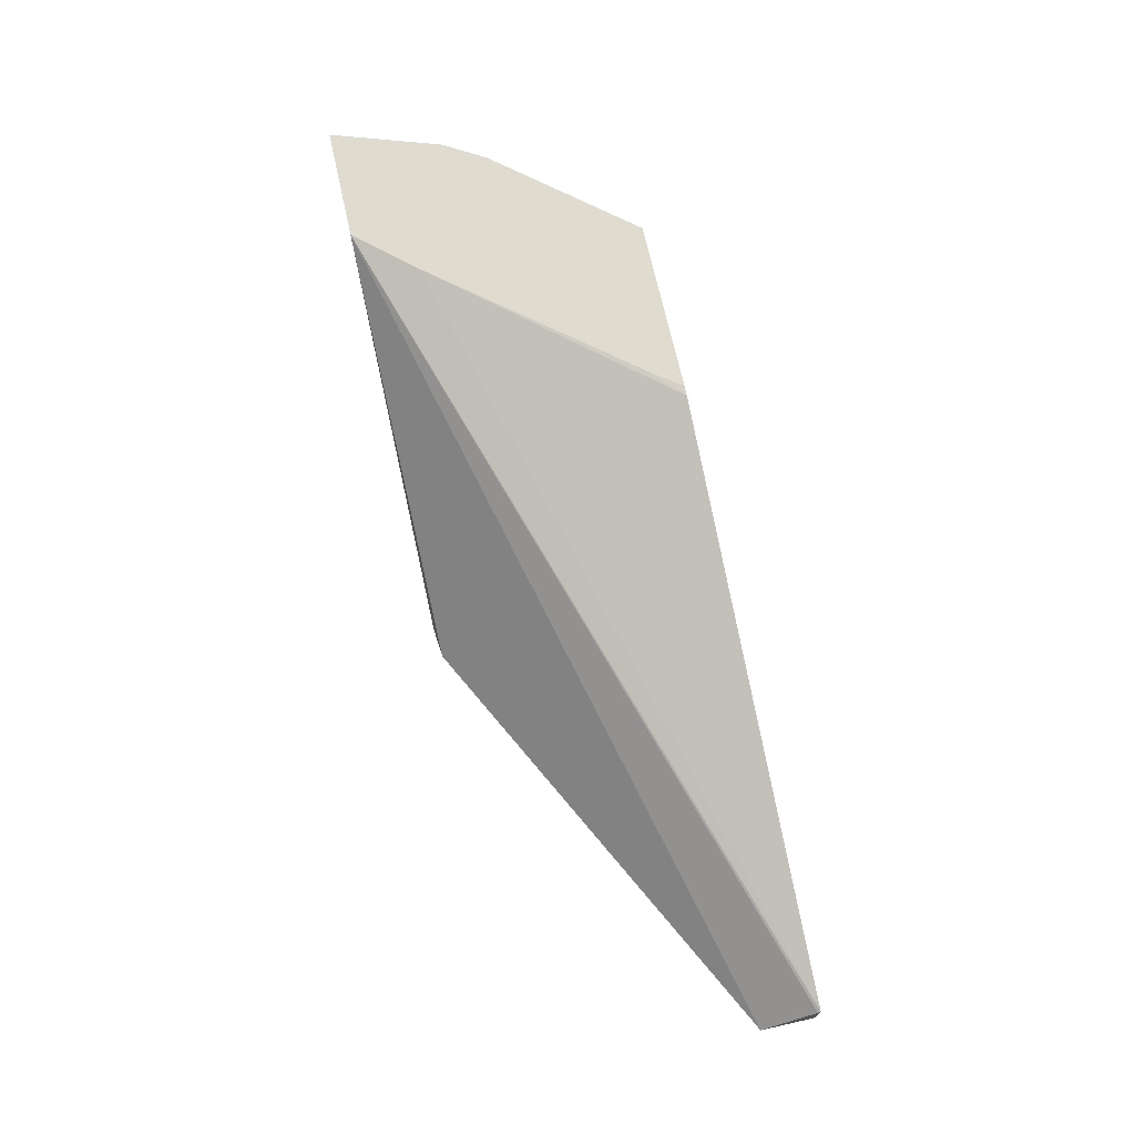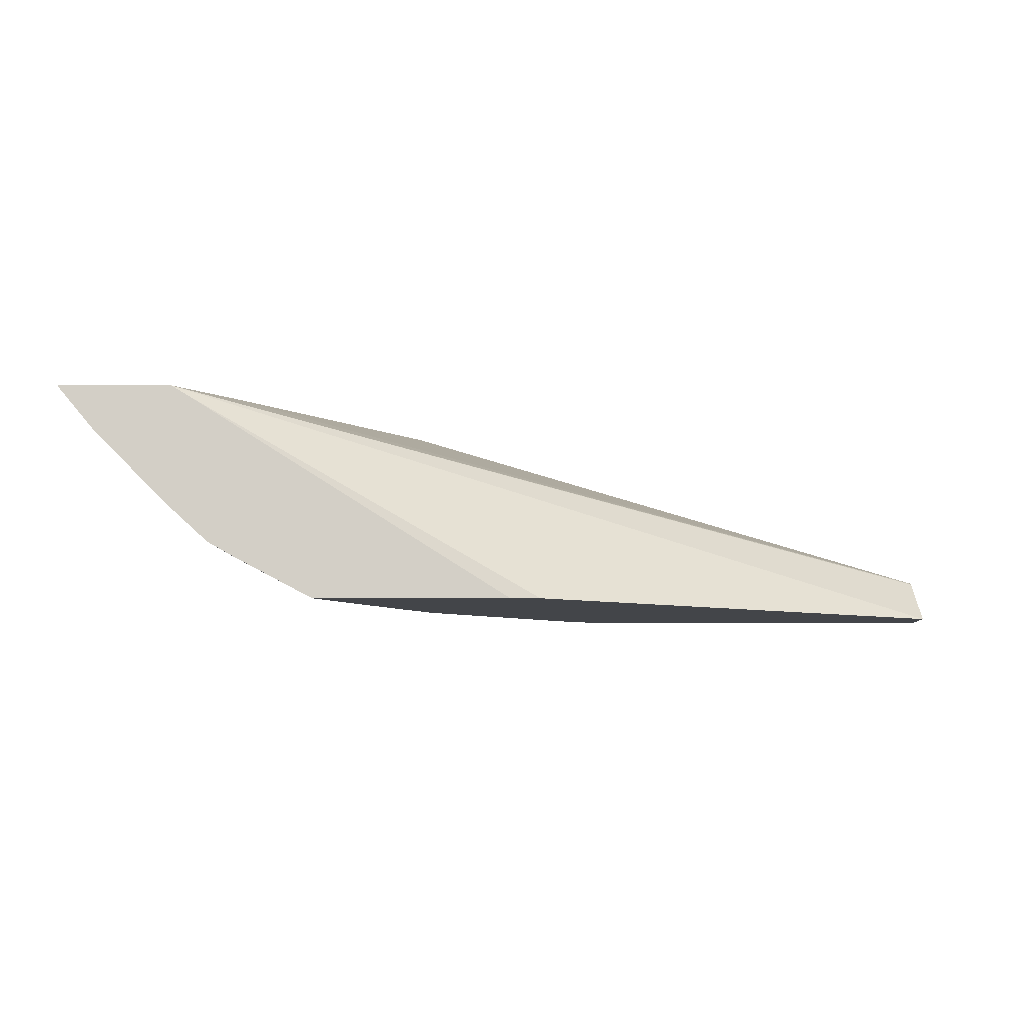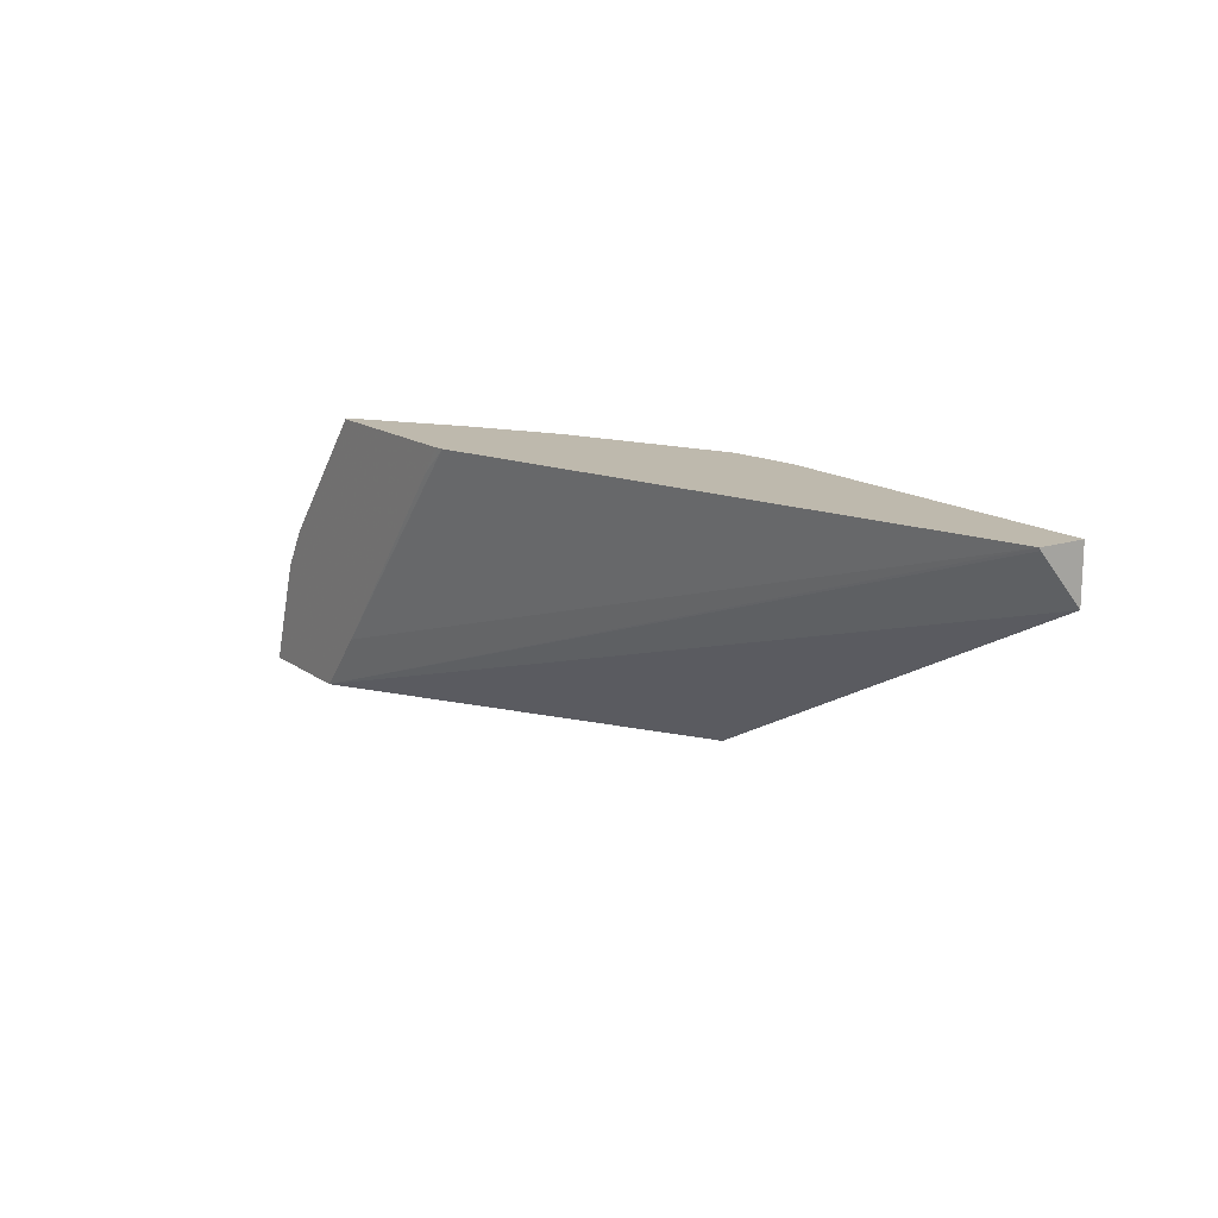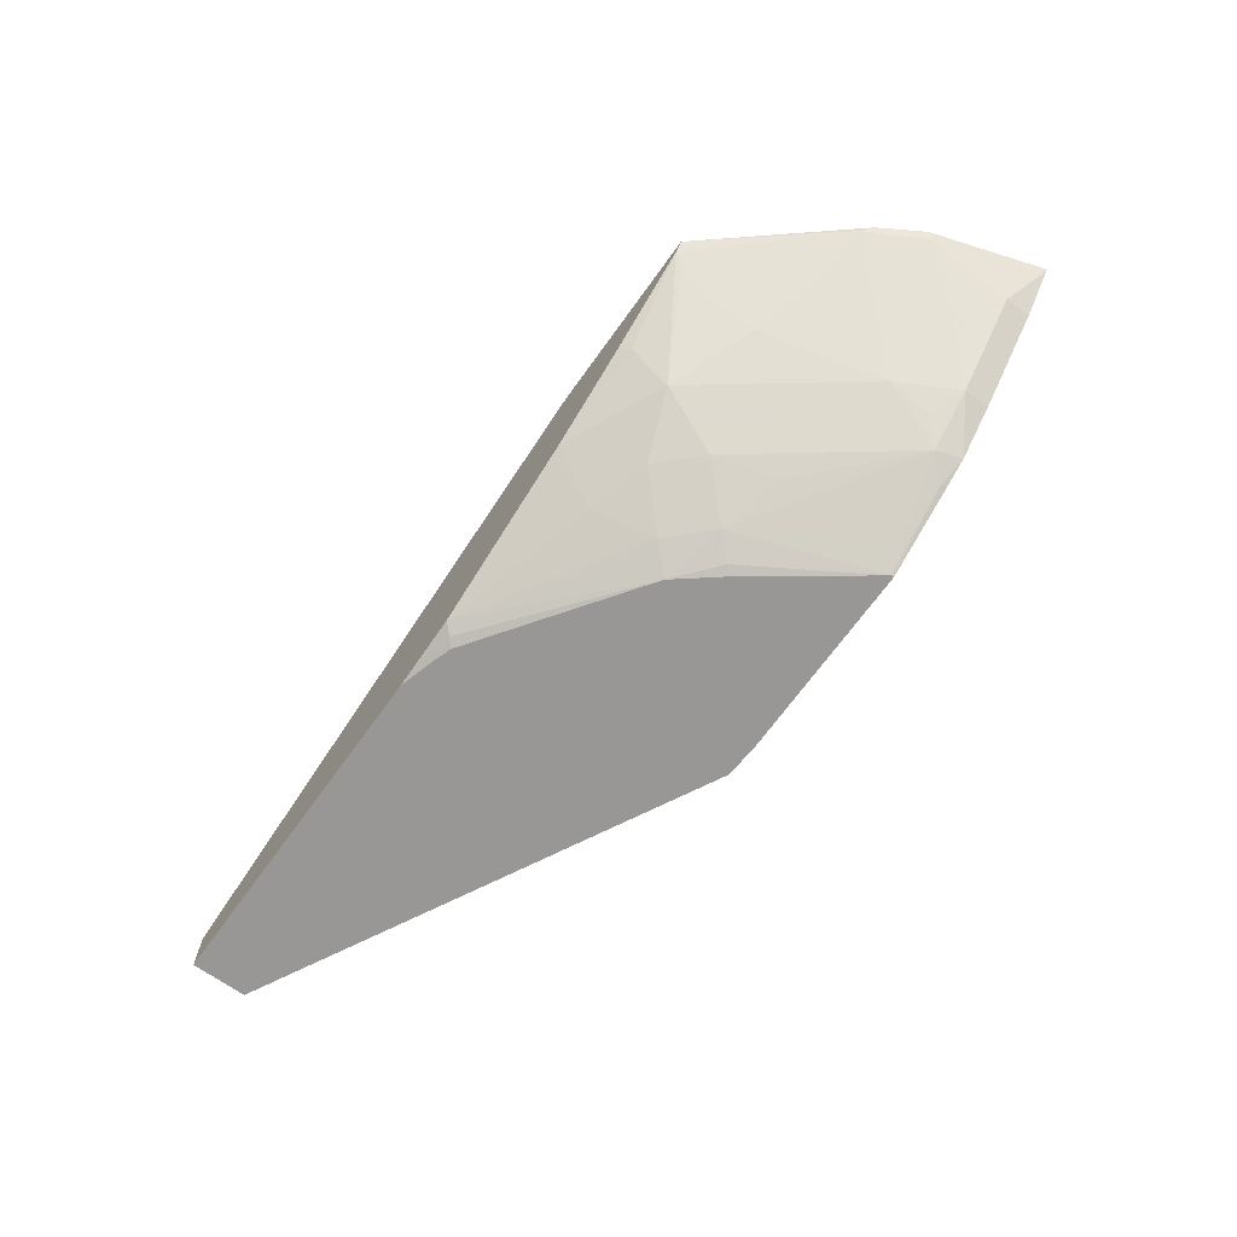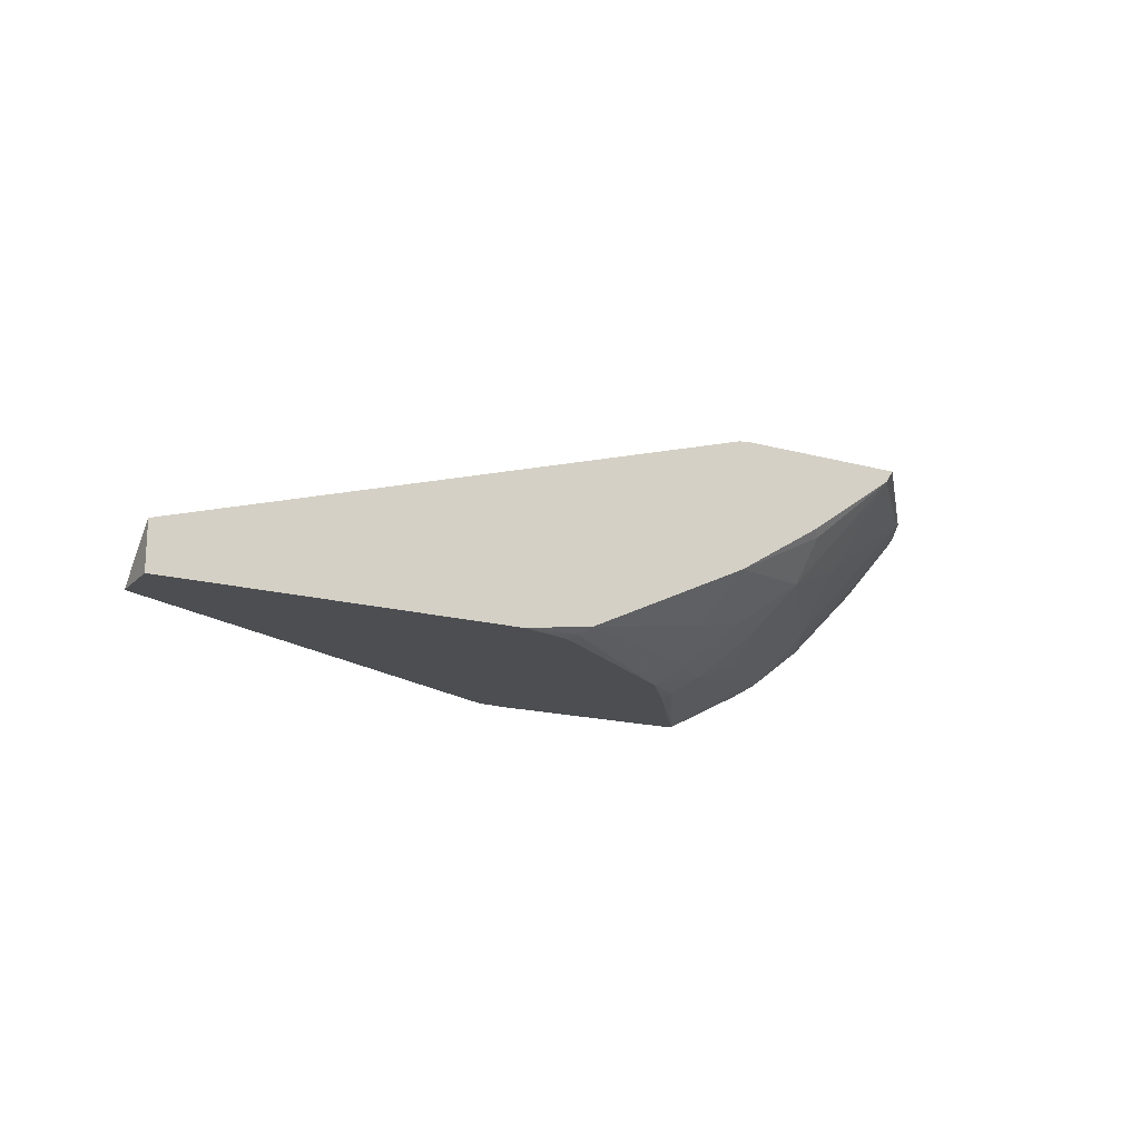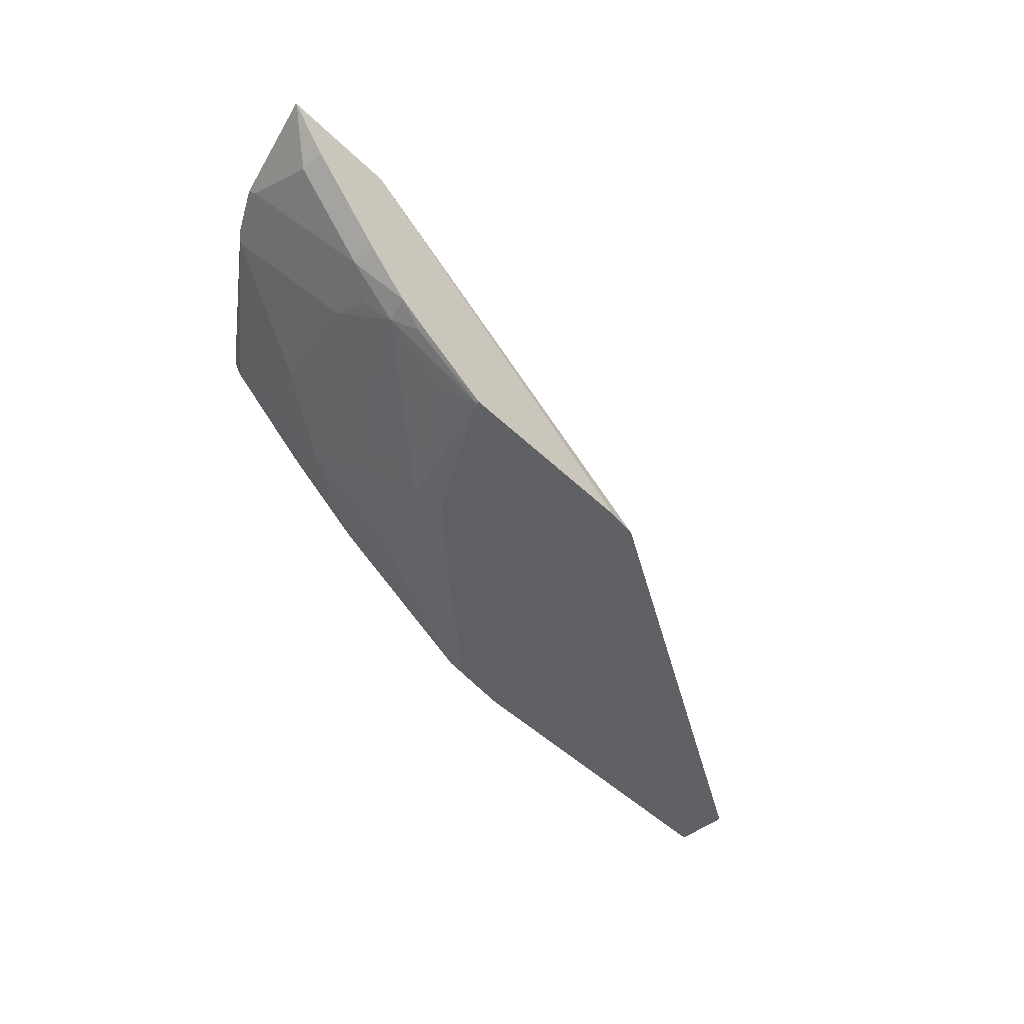
<metadata>
{"format":"obj","ext":"obj","renderer":"f3d","projection":"perspective","resolution":1024,"background":"white","views":[{"elev":70.5,"azim":-102.6,"up":"+Y"},{"elev":-8.8,"azim":-180.0,"up":"+Y"},{"elev":15.2,"azim":-124.2,"up":"+Z"},{"elev":-68.3,"azim":54.3,"up":"+Y"},{"elev":-17.0,"azim":-29.0,"up":"+Y"},{"elev":-47.2,"azim":132.4,"up":"+Y"}]}
</metadata>
<code>
v 0.2046 -0.5999 0.2736
v 0.1912 -0.5999 0.2748
v 0.3478 -0.5094 0.2736
v 0.2919 -0.5999 0.2736
v 0.0001101 -0.5999 0.3735
v 0.3563 -0.5043 0.2736
v 0.3272 -0.5812 0.2736
v 0.3263 -0.5816 0.2762
v 0.2916 -0.5999 0.2749
v 0.0001101 -0.5999 0.3973
v 0.0001101 -0.5802 0.3961
v 0.4072 -0.5043 0.2736
v 0.0001101 -0.5796 0.3973
v 0.3333 -0.5043 0.2998
v 0.3384 -0.5748 0.2736
v 0.3347 -0.5753 0.2845
v 0.3012 -0.592 0.2845
v 0.2677 -0.592 0.3347
v 0.2594 -0.5983 0.3264
v 0.2563 -0.5999 0.3233
v 0.149 -0.5999 0.3973
v 0.3915 -0.5043 0.3209
v 0.3905 -0.5077 0.318
v 0.4067 -0.505 0.2736
v 0.251 -0.5048 0.3973
v 0.2643 -0.5043 0.3849
v 0.357 -0.5579 0.2736
v 0.357 -0.5579 0.2845
v 0.3431 -0.5648 0.2929
v 0.3431 -0.5565 0.3096
v 0.2845 -0.5753 0.3515
v 0.2928 -0.5816 0.3264
v 0.2677 -0.5753 0.3682
v 0.251 -0.592 0.3515
v 0.2414 -0.5999 0.3419
v 0.1633 -0.5999 0.3933
v 0.1758 -0.5983 0.3933
v 0.1797 -0.5953 0.3973
v 0.3871 -0.5043 0.3283
v 0.3765 -0.5063 0.3431
v 0.3737 -0.5411 0.2845
v 0.3905 -0.5244 0.2845
v 0.3905 -0.5244 0.2736
v 0.2554 -0.5043 0.3973
v 0.3737 -0.5411 0.2736
v 0.3263 -0.5397 0.3598
v 0.2928 -0.5565 0.3766
v 0.2761 -0.5648 0.3766
v 0.2426 -0.5816 0.3766
v 0.1727 -0.5999 0.3902
v 0.251 -0.5613 0.3973
v 0.3806 -0.5043 0.339
v 0.3319 -0.5043 0.3973
v 0.3283 -0.5097 0.3973
v 0.3263 -0.5146 0.3933
v 0.2928 -0.5397 0.3933
v 0.2677 -0.5579 0.3905
v 0.2889 -0.5378 0.3973
f 23 39 40
f 23 40 30
f 23 30 28
f 23 28 41
f 24 42 43
f 23 42 24
f 25 44 26
f 22 39 23
f 27 41 28
f 27 45 41
f 23 41 42
f 21 37 38
f 16 18 17
f 19 35 20
f 18 35 19
f 18 34 35
f 18 33 34
f 18 31 33
f 18 32 31
f 16 32 18
f 16 31 32
f 16 47 31
f 28 30 29
f 16 30 47
f 21 36 37
f 30 46 47
f 47 56 57
f 31 47 33
f 16 29 30
f 54 58 56
f 51 56 58
f 51 57 56
f 48 51 49
f 47 54 56
f 47 55 54
f 47 51 48
f 47 57 51
f 46 55 47
f 41 43 42
f 41 45 43
f 40 55 46
f 40 54 55
f 40 52 53
f 39 52 40
f 38 49 51
f 36 50 37
f 35 37 50
f 35 38 37
f 34 38 35
f 34 49 38
f 33 49 34
f 33 48 49
f 33 47 48
f 30 40 46
f 16 28 29
f 40 53 54
f 15 27 28
f 5 13 11
f 5 10 13
f 4 8 9
f 4 7 8
f 2 6 3
f 2 5 6
f 1 5 2
f 1 10 5
f 1 21 10
f 1 36 21
f 1 50 36
f 1 35 50
f 1 20 35
f 1 9 20
f 1 4 9
f 1 7 4
f 1 15 7
f 1 45 27
f 1 43 45
f 1 24 43
f 1 12 24
f 1 6 12
f 1 3 6
f 1 2 3
f 15 28 16
f 5 11 6
f 6 11 13
f 1 27 15
f 6 14 26
f 6 13 14
f 14 25 26
f 13 25 14
f 12 23 24
f 12 22 23
f 10 25 13
f 10 53 44
f 10 54 53
f 10 58 54
f 10 51 58
f 10 38 51
f 10 21 38
f 9 19 20
f 10 44 25
f 6 52 39
f 9 17 18
f 9 16 17
f 8 16 9
f 8 15 16
f 7 15 8
f 6 22 12
f 6 39 22
f 6 26 44
f 6 53 52
f 6 44 53
f 9 18 19

</code>
